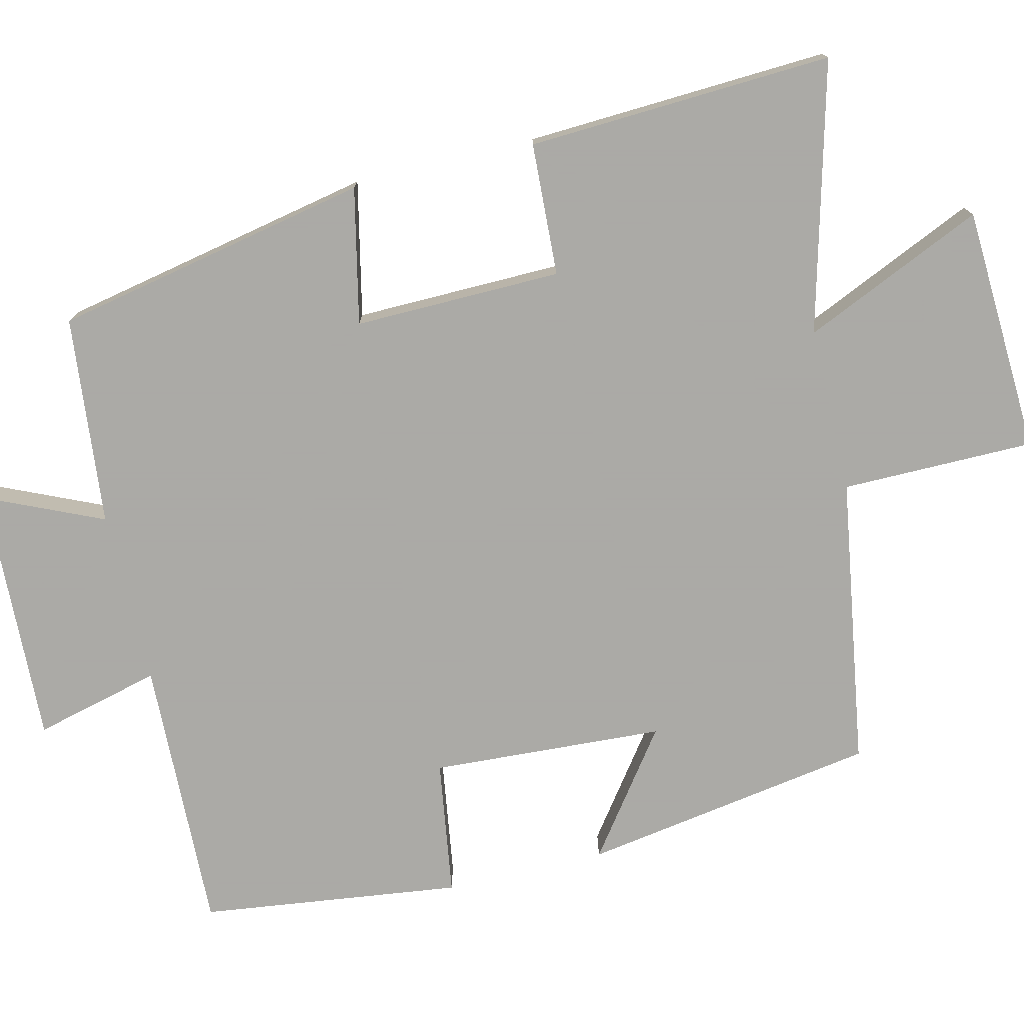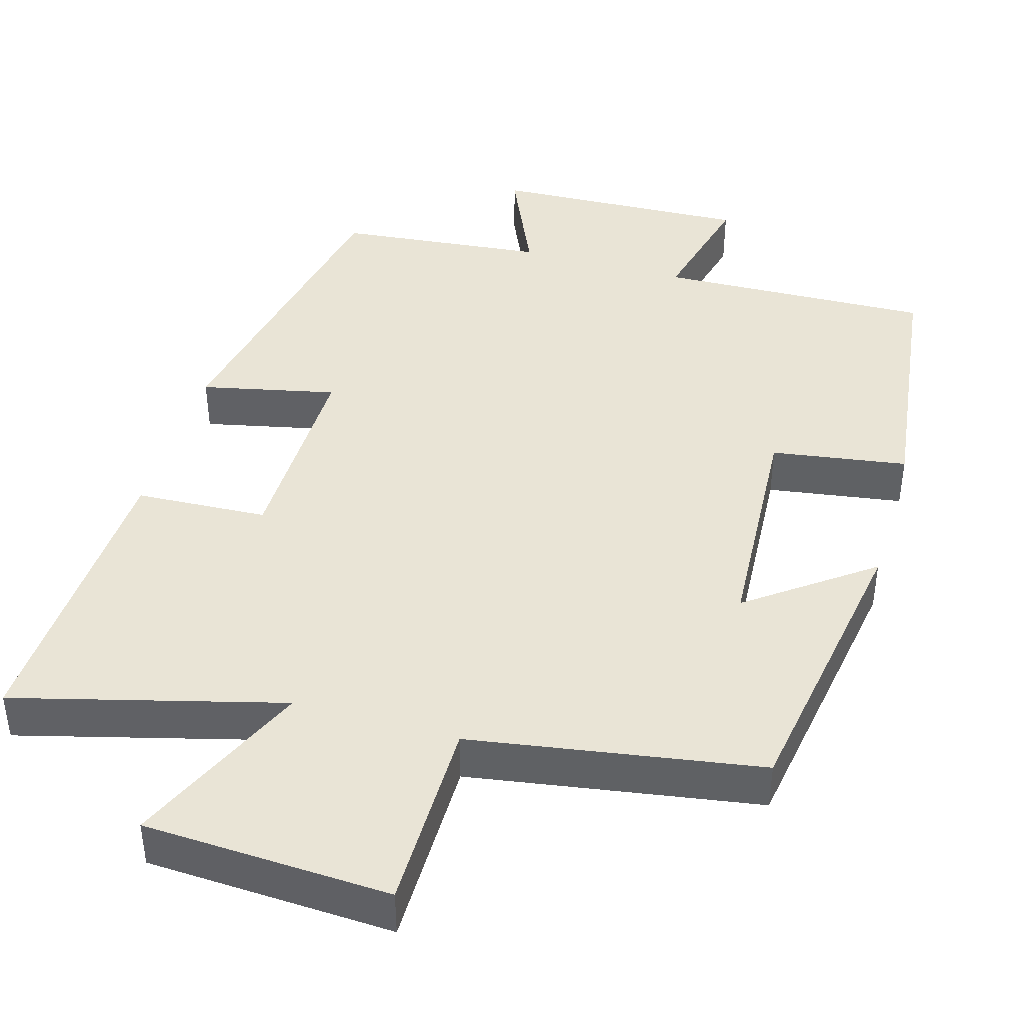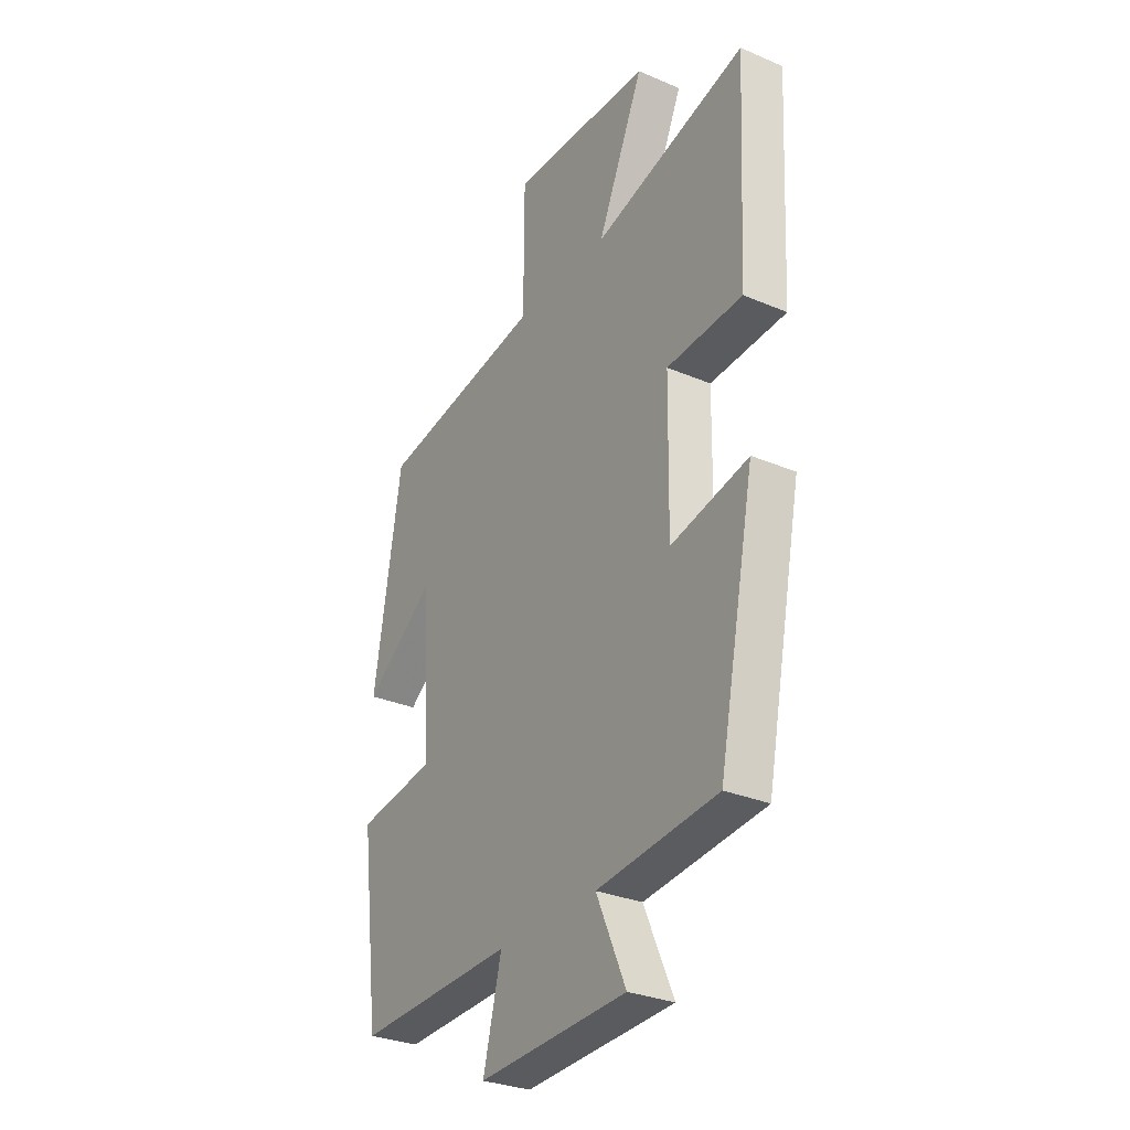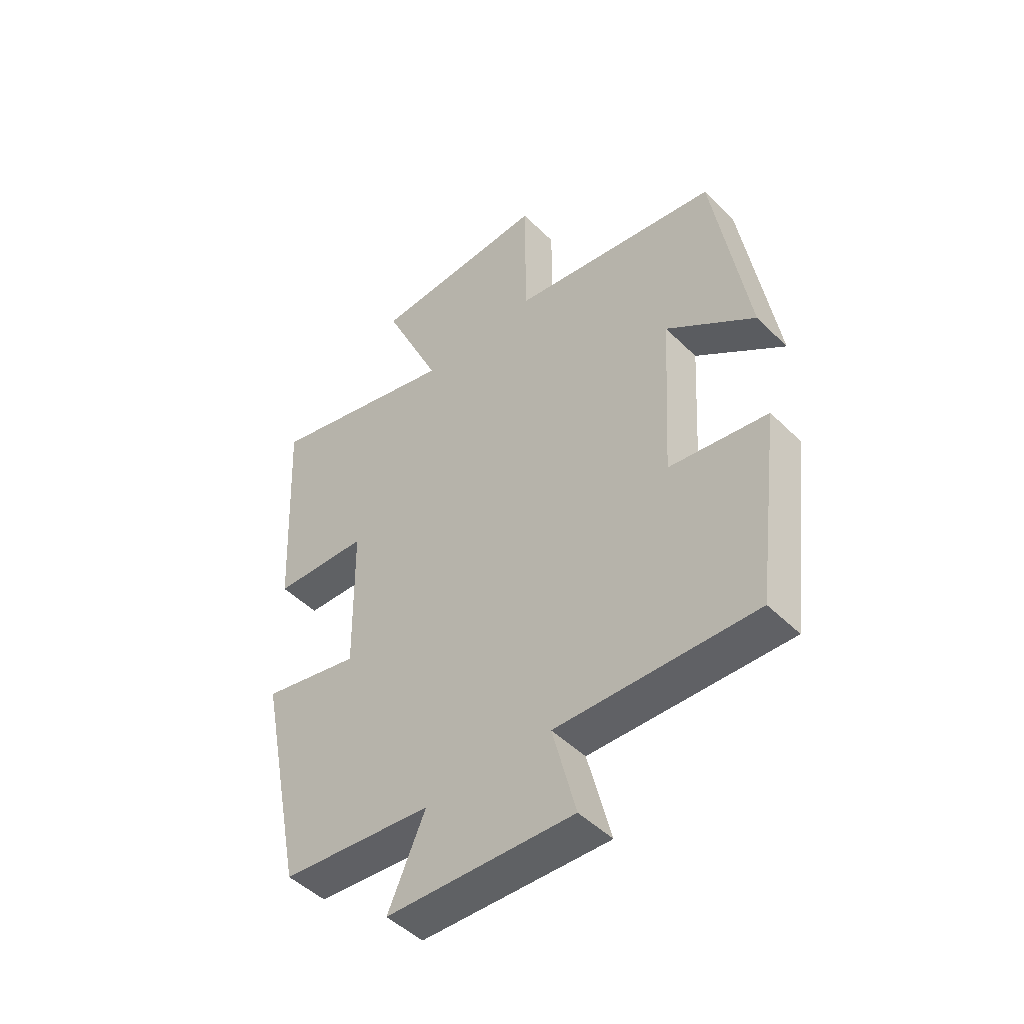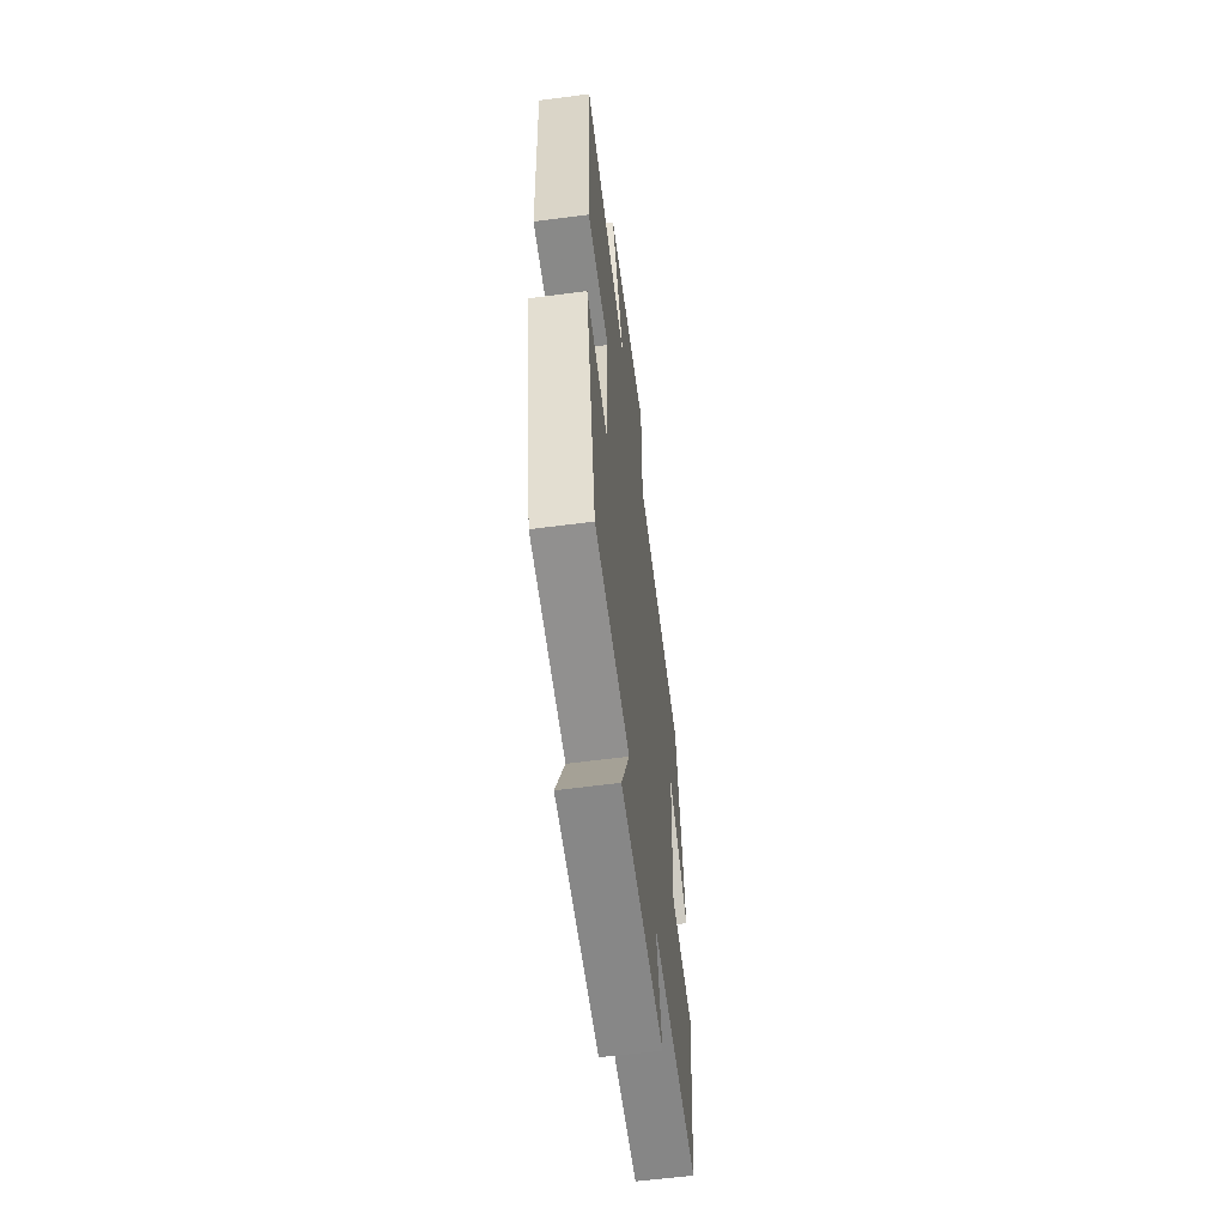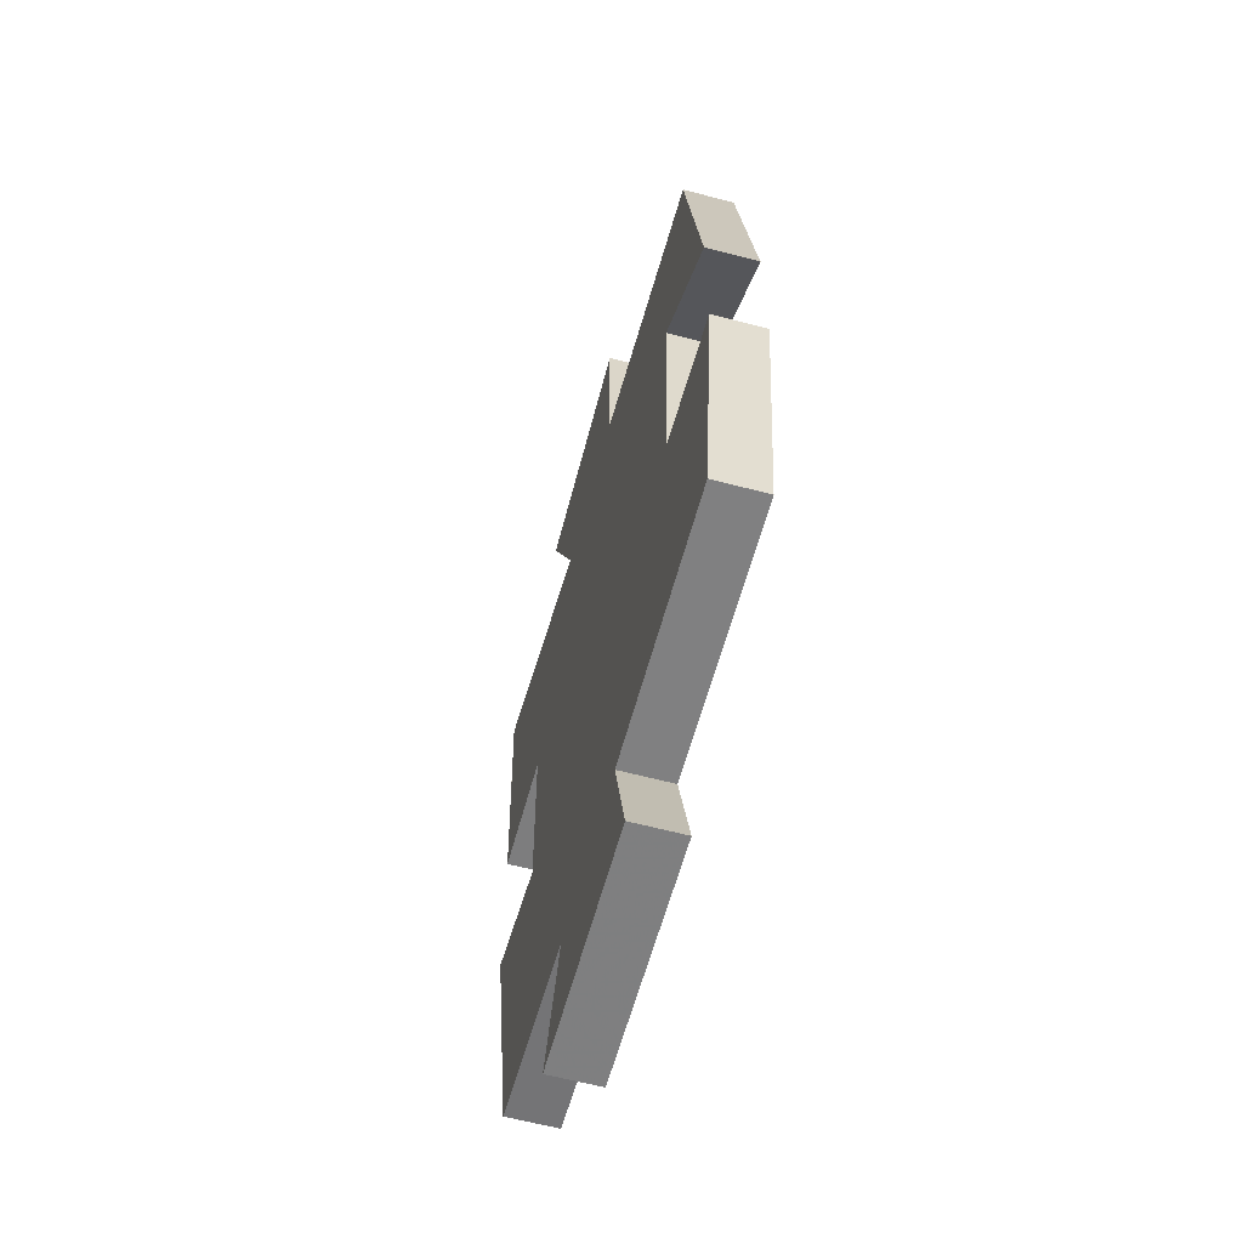
<metadata>
{"format":"obj","ext":"obj","renderer":"f3d","projection":"perspective","resolution":1024,"background":"white","views":[{"elev":-75.7,"azim":-76.5,"up":"+Y"},{"elev":42.4,"azim":16.1,"up":"+Y"},{"elev":-30.2,"azim":-121.7,"up":"+Z"},{"elev":-48.2,"azim":42.5,"up":"+Z"},{"elev":-60.1,"azim":-82.4,"up":"+Z"},{"elev":-62.0,"azim":75.0,"up":"+Z"}]}
</metadata>
<code>
v -0.416 0.07 -0.472
v -0.5 0.07 -0.054
v -0.321 0.07 -0.093
v -0.325 0.07 0.181
v -0.5 0.07 0.19
v -0.52 0.07 0.593
v -0.166 0.07 0.5
v -0.273 0.07 0.739
v 0.053 0.07 0.755
v 0.054 0.07 0.5
v 0.437 0.07 0.439
v 0.5 0.07 0.049
v 0.338 0.07 0.168
v 0.32 0.07 -0.14
v 0.5 0.07 -0.167
v 0.456 0.07 -0.512
v 0.093 0.07 -0.5
v 0.135 0.07 -0.667
v -0.207 0.07 -0.653
v -0.139 0.07 -0.5
v -0.416 0 -0.472
v -0.5 0 -0.054
v -0.321 0 -0.093
v -0.325 0 0.181
v -0.5 0 0.19
v -0.52 0 0.593
v -0.166 0 0.5
v -0.273 0 0.739
v 0.053 0 0.755
v 0.054 0 0.5
v 0.437 0 0.439
v 0.5 0 0.049
v 0.338 0 0.168
v 0.32 0 -0.14
v 0.5 0 -0.167
v 0.456 0 -0.512
v 0.093 0 -0.5
v 0.135 0 -0.667
v -0.207 0 -0.653
v -0.139 0 -0.5
f 17 18 19 20
f 1 2 3
f 20 1 3
f 17 20 3
f 16 17 3
f 15 16 3
f 14 15 3
f 13 14 3 4
f 10 11 12 13
f 10 13 4 5
f 7 8 9 10
f 7 10 5
f 5 6 7
f 40 39 38 37
f 23 22 21
f 23 21 40
f 23 40 37
f 23 37 36
f 23 36 35
f 23 35 34
f 24 23 34 33
f 33 32 31 30
f 25 24 33 30
f 30 29 28 27
f 25 30 27
f 27 26 25
f 1 21 22 2
f 2 22 23 3
f 3 23 24 4
f 4 24 25 5
f 5 25 26 6
f 6 26 27 7
f 7 27 28 8
f 8 28 29 9
f 9 29 30 10
f 10 30 31 11
f 11 31 32 12
f 12 32 33 13
f 13 33 34 14
f 14 34 35 15
f 15 35 36 16
f 16 36 37 17
f 17 37 38 18
f 18 38 39 19
f 19 39 40 20
f 20 40 21 1

</code>
